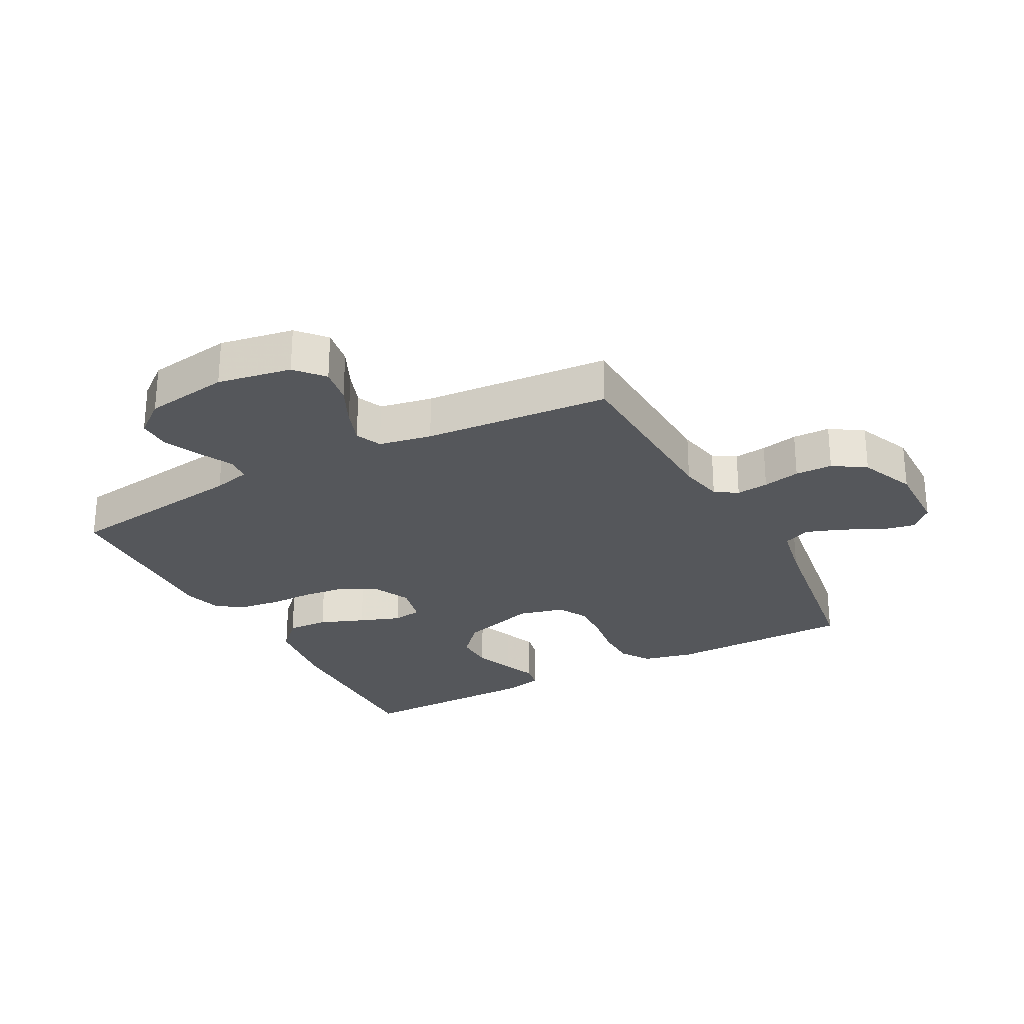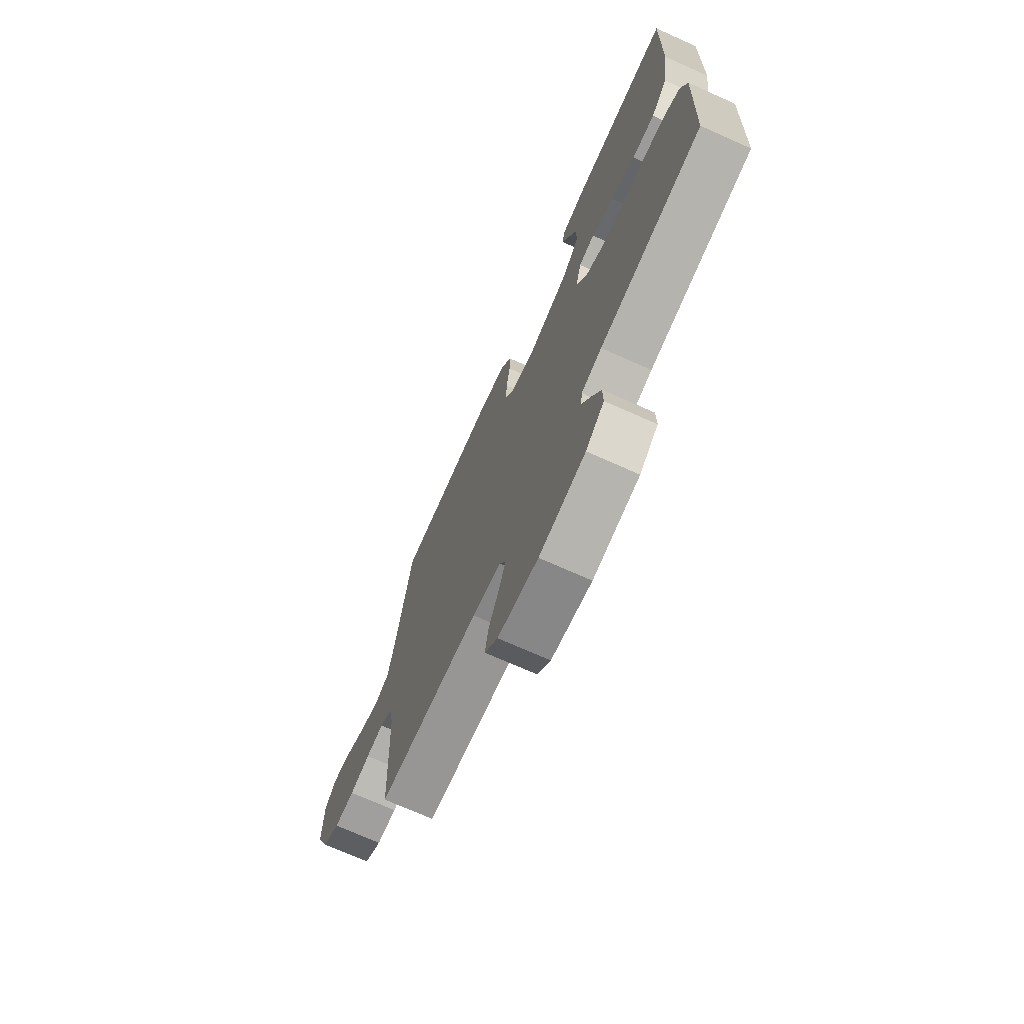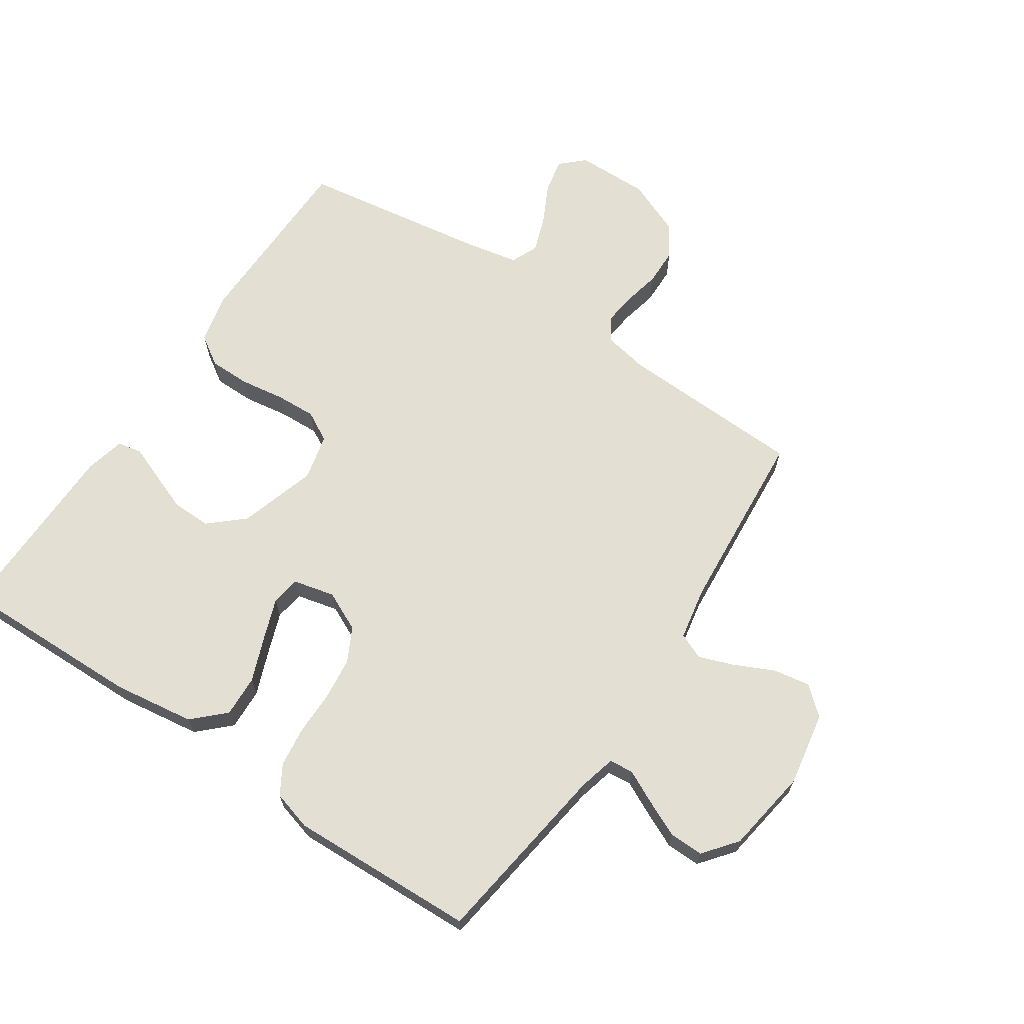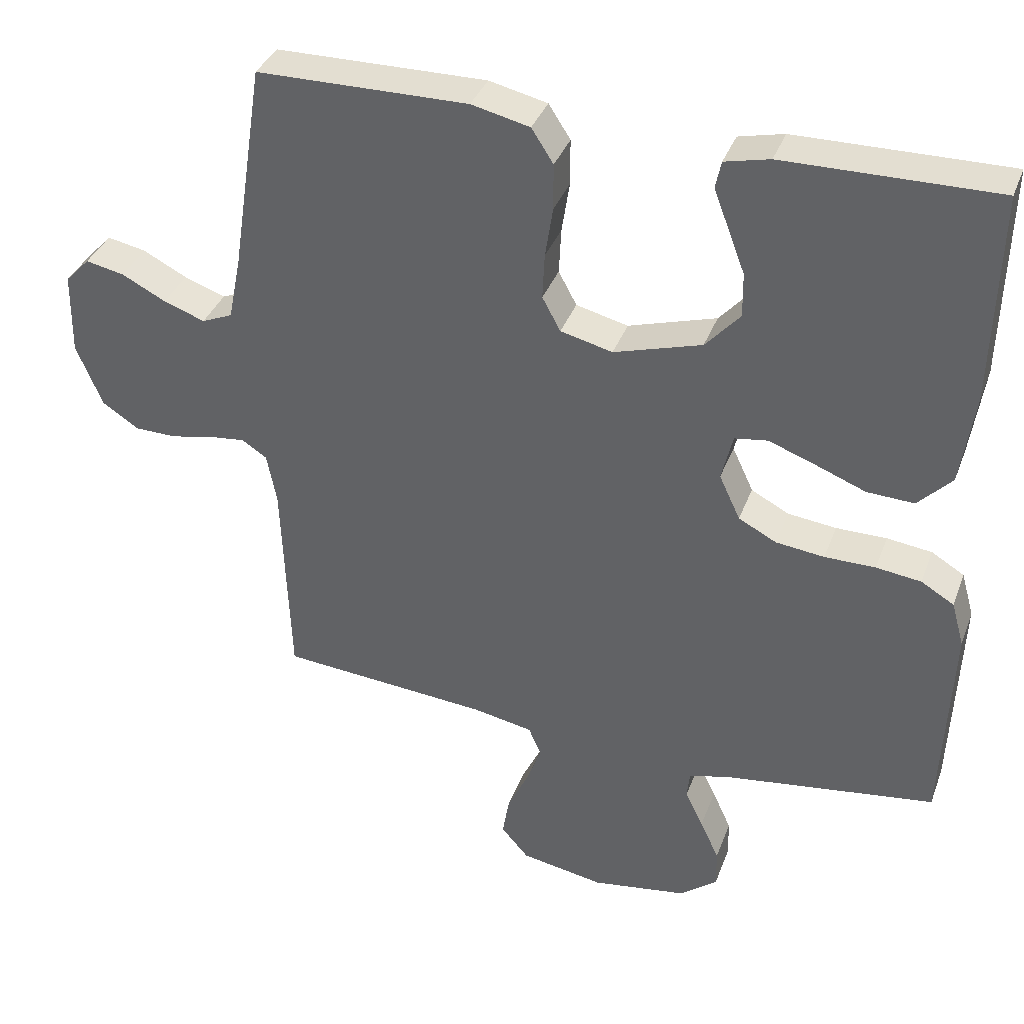
<metadata>
{"format":"obj","ext":"obj","renderer":"f3d","projection":"perspective","resolution":1024,"background":"white","views":[{"elev":-26.7,"azim":-151.8,"up":"+Y"},{"elev":-72.3,"azim":66.0,"up":"+Z"},{"elev":66.6,"azim":123.9,"up":"+Y"},{"elev":36.6,"azim":19.2,"up":"+Z"}]}
</metadata>
<code>
v 0.5 0.07 0.5
v 0.493 0.07 0.2
v 0.474 0.07 0.069
v 0.426 0.07 0.019
v 0.359 0.07 0.022
v 0.287 0.07 0.05
v 0.221 0.07 0.074
v 0.174 0.07 0.067
v 0.158 0.07 0
v 0.188 0.07 -0.064
v 0.242 0.07 -0.092
v 0.311 0.07 -0.1
v 0.383 0.07 -0.1
v 0.447 0.07 -0.108
v 0.494 0.07 -0.136
v 0.512 0.07 -0.2
v 0.5 0.07 -0.5
v 0.2 0.07 -0.542
v 0.14 0.07 -0.557
v 0.136 0.07 -0.596
v 0.162 0.07 -0.649
v 0.189 0.07 -0.708
v 0.19 0.07 -0.763
v 0.136 0.07 -0.806
v 0 0.07 -0.827
v -0.119 0.07 -0.806
v -0.158 0.07 -0.761
v -0.148 0.07 -0.702
v -0.118 0.07 -0.639
v -0.097 0.07 -0.582
v -0.115 0.07 -0.54
v -0.2 0.07 -0.524
v -0.5 0.07 -0.5
v -0.511 0.07 -0.2
v -0.525 0.07 -0.128
v -0.561 0.07 -0.105
v -0.613 0.07 -0.111
v -0.673 0.07 -0.124
v -0.733 0.07 -0.123
v -0.785 0.07 -0.089
v -0.822 0.07 0
v -0.82 0.07 0.118
v -0.785 0.07 0.155
v -0.73 0.07 0.144
v -0.667 0.07 0.112
v -0.608 0.07 0.091
v -0.564 0.07 0.11
v -0.546 0.07 0.2
v -0.5 0.07 0.5
v -0.2 0.07 0.504
v -0.117 0.07 0.485
v -0.086 0.07 0.437
v -0.086 0.07 0.371
v -0.097 0.07 0.299
v -0.1 0.07 0.234
v -0.074 0.07 0.186
v 0 0.07 0.168
v 0.125 0.07 0.206
v 0.174 0.07 0.261
v 0.173 0.07 0.324
v 0.149 0.07 0.387
v 0.128 0.07 0.442
v 0.136 0.07 0.481
v 0.2 0.07 0.496
v 0.5 0 0.5
v 0.493 0 0.2
v 0.474 0 0.069
v 0.426 0 0.019
v 0.359 0 0.022
v 0.287 0 0.05
v 0.221 0 0.074
v 0.174 0 0.067
v 0.158 0 0
v 0.188 0 -0.064
v 0.242 0 -0.092
v 0.311 0 -0.1
v 0.383 0 -0.1
v 0.447 0 -0.108
v 0.494 0 -0.136
v 0.512 0 -0.2
v 0.5 0 -0.5
v 0.2 0 -0.542
v 0.14 0 -0.557
v 0.136 0 -0.596
v 0.162 0 -0.649
v 0.189 0 -0.708
v 0.19 0 -0.763
v 0.136 0 -0.806
v 0 0 -0.827
v -0.119 0 -0.806
v -0.158 0 -0.761
v -0.148 0 -0.702
v -0.118 0 -0.639
v -0.097 0 -0.582
v -0.115 0 -0.54
v -0.2 0 -0.524
v -0.5 0 -0.5
v -0.511 0 -0.2
v -0.525 0 -0.128
v -0.561 0 -0.105
v -0.613 0 -0.111
v -0.673 0 -0.124
v -0.733 0 -0.123
v -0.785 0 -0.089
v -0.822 0 0
v -0.82 0 0.118
v -0.785 0 0.155
v -0.73 0 0.144
v -0.667 0 0.112
v -0.608 0 0.091
v -0.564 0 0.11
v -0.546 0 0.2
v -0.5 0 0.5
v -0.2 0 0.504
v -0.117 0 0.485
v -0.086 0 0.437
v -0.086 0 0.371
v -0.097 0 0.299
v -0.1 0 0.234
v -0.074 0 0.186
v 0 0 0.168
v 0.125 0 0.206
v 0.174 0 0.261
v 0.173 0 0.324
v 0.149 0 0.387
v 0.128 0 0.442
v 0.136 0 0.481
v 0.2 0 0.496
f 61 62 63 64
f 60 61 64 1
f 59 60 1 2
f 58 59 2 3
f 57 58 3 4
f 56 57 4
f 51 52 53 54
f 51 54 55
f 48 49 50 51
f 47 48 51 55
f 46 47 55 56
f 42 43 44 45
f 42 45 46
f 41 42 46
f 37 38 39 40
f 36 37 40 41
f 32 33 34
f 31 32 34 35
f 26 27 28 29
f 26 29 30
f 25 26 30
f 24 25 30
f 23 24 30 31
f 20 21 22 23
f 15 16 17 18
f 15 18 19
f 12 13 14 15
f 11 12 15 19
f 10 11 19
f 9 10 19 20
f 4 5 6
f 4 6 7
f 56 4 7
f 36 41 46 56
f 35 36 56
f 20 23 31 35
f 9 20 35 56
f 8 9 56
f 7 8 56
f 128 127 126 125
f 65 128 125 124
f 66 65 124 123
f 67 66 123 122
f 68 67 122 121
f 68 121 120
f 118 117 116 115
f 119 118 115
f 115 114 113 112
f 119 115 112 111
f 120 119 111 110
f 109 108 107 106
f 110 109 106
f 110 106 105
f 104 103 102 101
f 105 104 101 100
f 98 97 96
f 99 98 96 95
f 93 92 91 90
f 94 93 90
f 94 90 89
f 94 89 88
f 95 94 88 87
f 87 86 85 84
f 82 81 80 79
f 83 82 79
f 79 78 77 76
f 83 79 76 75
f 83 75 74
f 84 83 74 73
f 70 69 68
f 71 70 68
f 71 68 120
f 120 110 105 100
f 120 100 99
f 99 95 87 84
f 120 99 84 73
f 120 73 72
f 120 72 71
f 1 65 66 2
f 2 66 67 3
f 3 67 68 4
f 4 68 69 5
f 5 69 70 6
f 6 70 71 7
f 7 71 72 8
f 8 72 73 9
f 9 73 74 10
f 10 74 75 11
f 11 75 76 12
f 12 76 77 13
f 13 77 78 14
f 14 78 79 15
f 15 79 80 16
f 16 80 81 17
f 17 81 82 18
f 18 82 83 19
f 19 83 84 20
f 20 84 85 21
f 21 85 86 22
f 22 86 87 23
f 23 87 88 24
f 24 88 89 25
f 25 89 90 26
f 26 90 91 27
f 27 91 92 28
f 28 92 93 29
f 29 93 94 30
f 30 94 95 31
f 31 95 96 32
f 32 96 97 33
f 33 97 98 34
f 34 98 99 35
f 35 99 100 36
f 36 100 101 37
f 37 101 102 38
f 38 102 103 39
f 39 103 104 40
f 40 104 105 41
f 41 105 106 42
f 42 106 107 43
f 43 107 108 44
f 44 108 109 45
f 45 109 110 46
f 46 110 111 47
f 47 111 112 48
f 48 112 113 49
f 49 113 114 50
f 50 114 115 51
f 51 115 116 52
f 52 116 117 53
f 53 117 118 54
f 54 118 119 55
f 55 119 120 56
f 56 120 121 57
f 57 121 122 58
f 58 122 123 59
f 59 123 124 60
f 60 124 125 61
f 61 125 126 62
f 62 126 127 63
f 63 127 128 64
f 64 128 65 1

</code>
